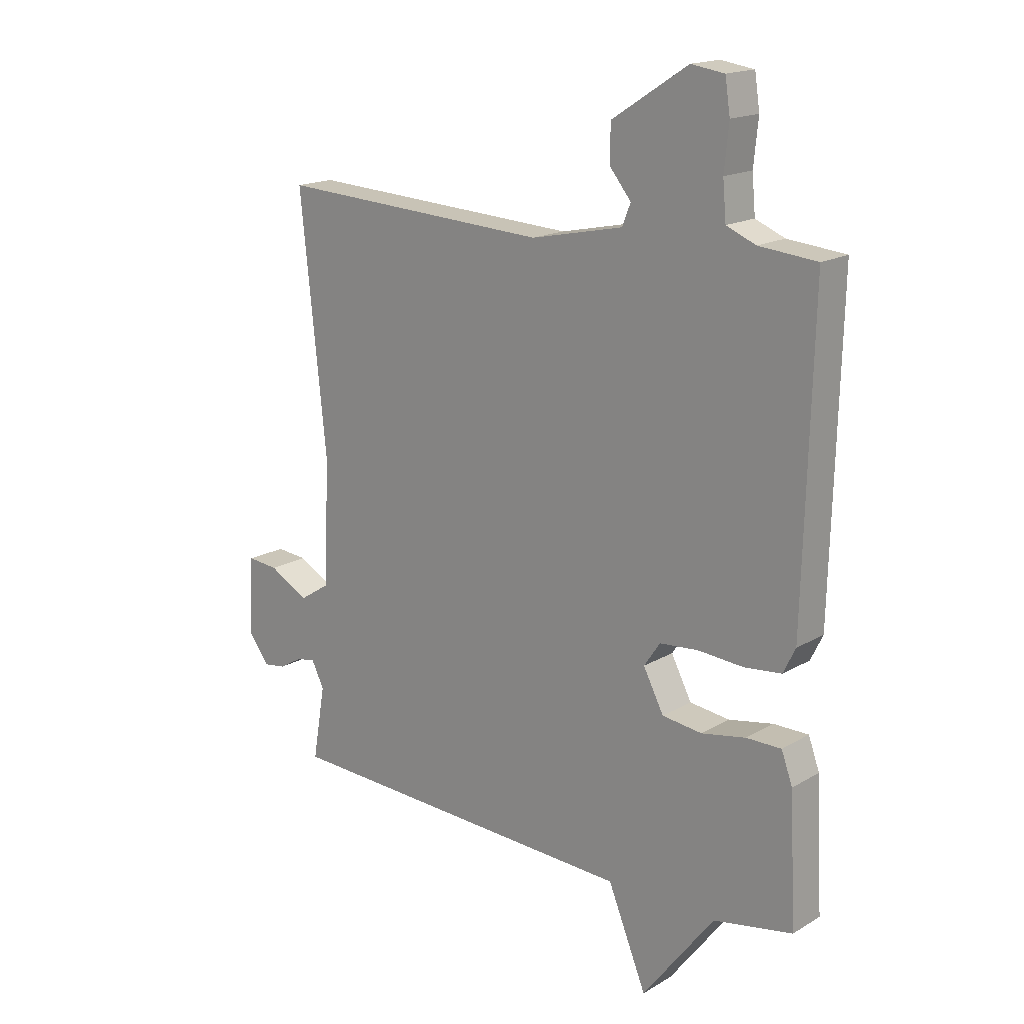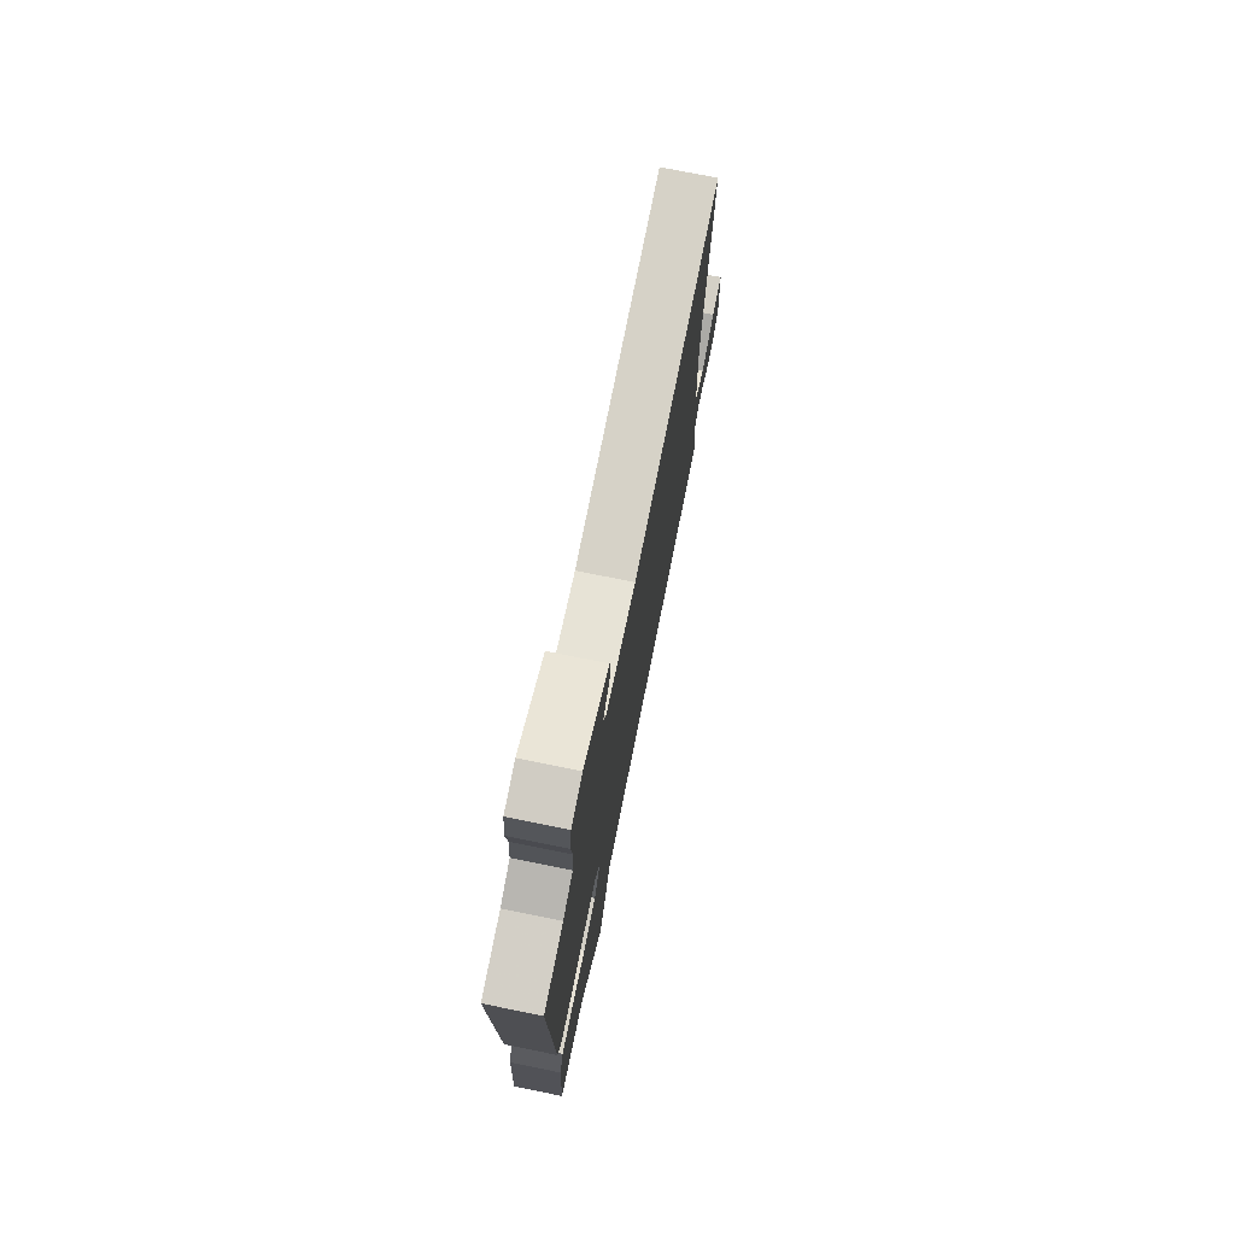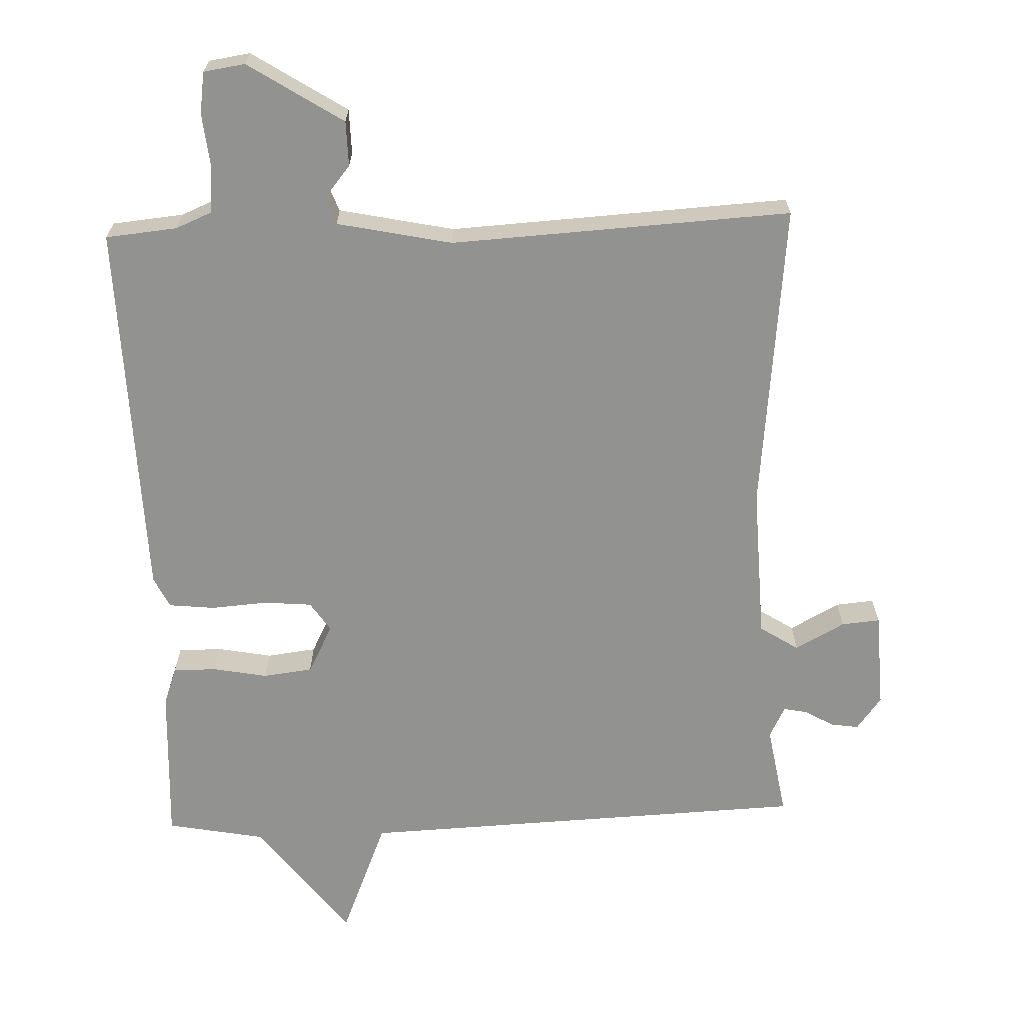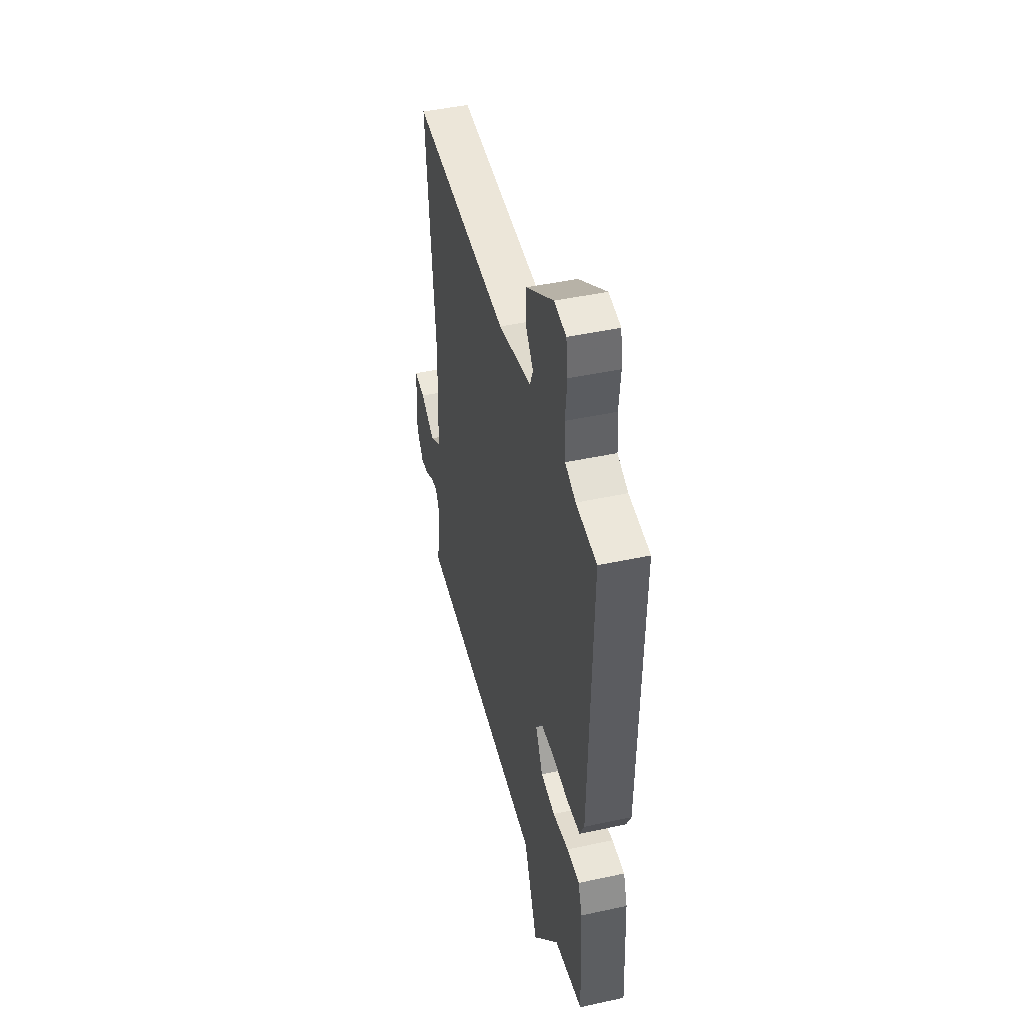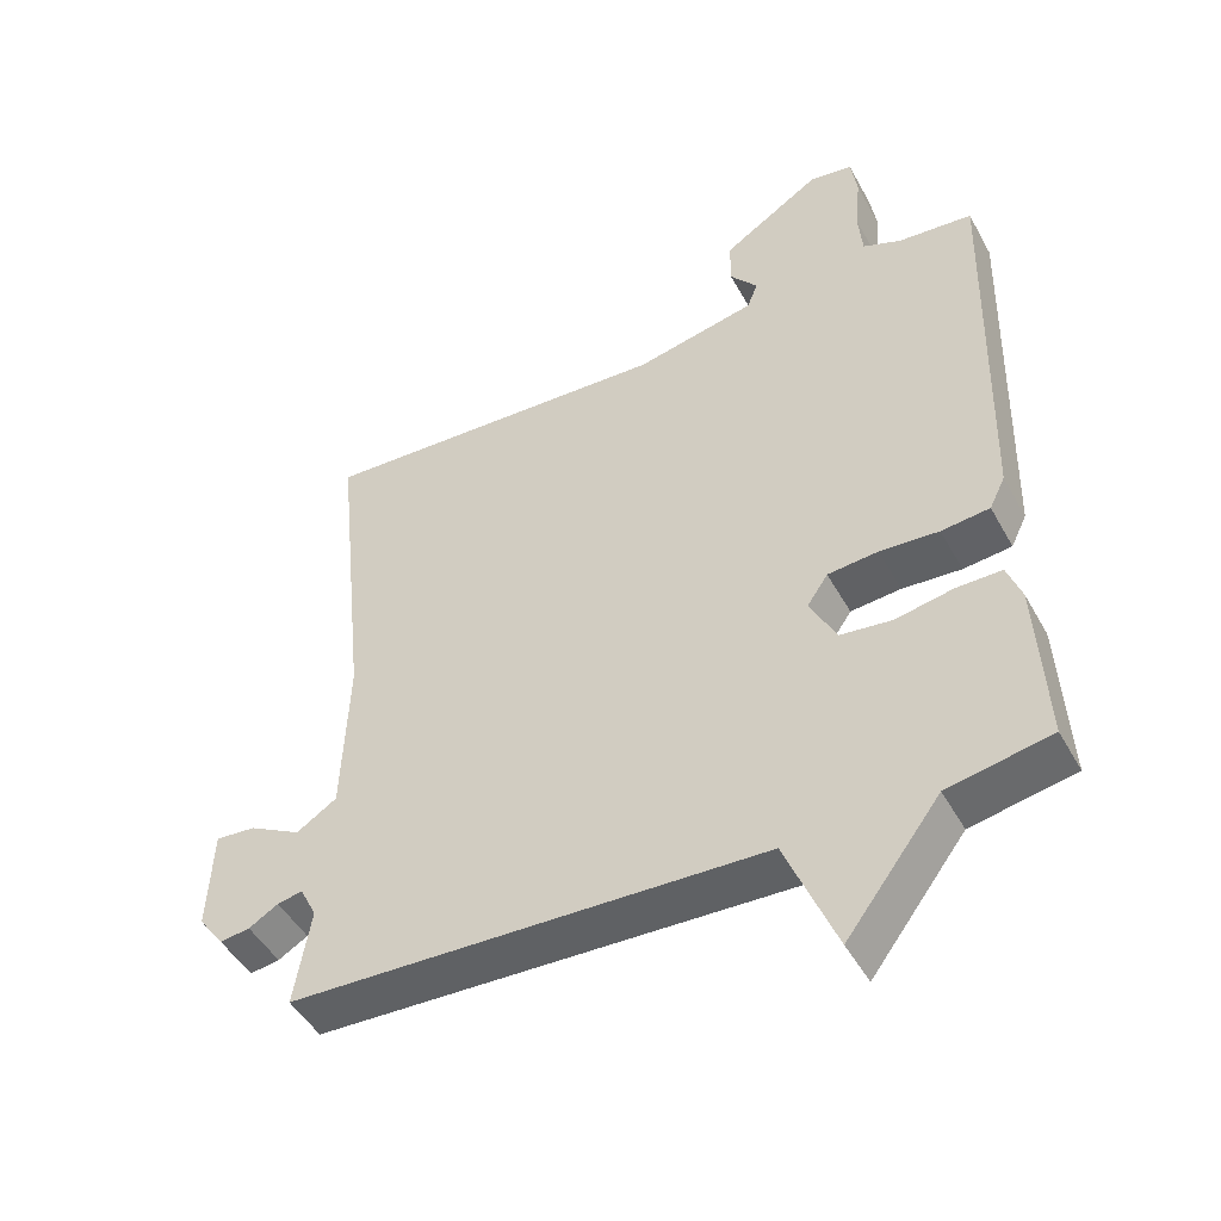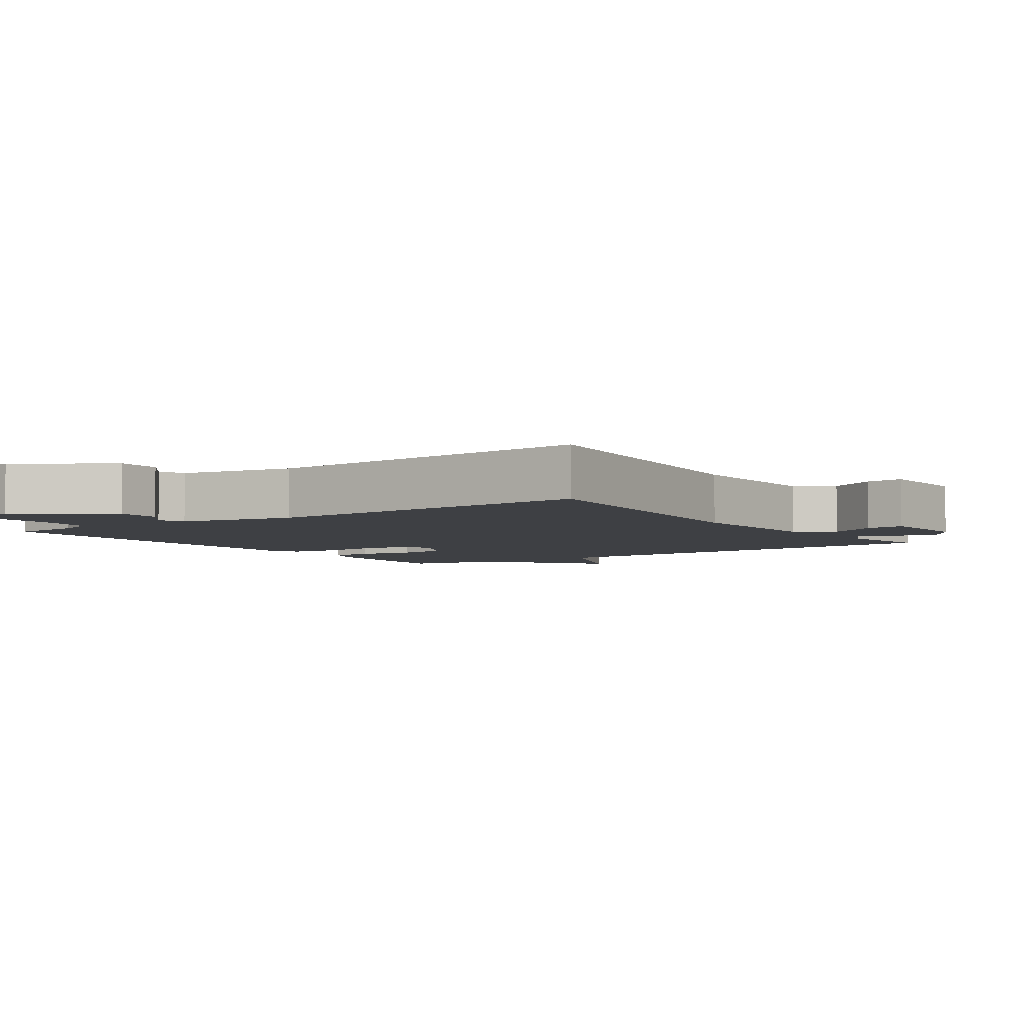
<metadata>
{"format":"obj","ext":"obj","renderer":"f3d","projection":"perspective","resolution":1024,"background":"white","views":[{"elev":17.2,"azim":-139.2,"up":"+Z"},{"elev":75.2,"azim":-78.6,"up":"+Z"},{"elev":-66.3,"azim":2.1,"up":"+Y"},{"elev":45.1,"azim":-104.1,"up":"+Z"},{"elev":-47.5,"azim":-152.2,"up":"+Z"},{"elev":-4.7,"azim":34.9,"up":"+Y"}]}
</metadata>
<code>
v 0.5 0.07 -0.5
v -0.157 0.07 -0.527
v -0.227 0.07 -0.698
v -0.357 0.07 -0.527
v -0.5 0.07 -0.5
v -0.488 0.07 -0.27
v -0.468 0.07 -0.215
v -0.405 0.07 -0.215
v -0.325 0.07 -0.23
v -0.253 0.07 -0.221
v -0.216 0.07 -0.15
v -0.245 0.07 -0.107
v -0.315 0.07 -0.101
v -0.397 0.07 -0.107
v -0.464 0.07 -0.1
v -0.486 0.07 -0.055
v -0.5 0.07 0.5
v -0.396 0.07 0.51
v -0.343 0.07 0.532
v -0.337 0.07 0.599
v -0.345 0.07 0.678
v -0.336 0.07 0.738
v -0.276 0.07 0.747
v -0.139 0.07 0.659
v -0.138 0.07 0.594
v -0.177 0.07 0.546
v -0.162 0.07 0.508
v 0.005 0.07 0.473
v 0.5 0.07 0.5
v 0.453 0.07 0.05
v 0.462 0.07 -0.175
v 0.518 0.07 -0.211
v 0.59 0.07 -0.172
v 0.646 0.07 -0.167
v 0.653 0.07 -0.309
v 0.617 0.07 -0.357
v 0.576 0.07 -0.351
v 0.535 0.07 -0.327
v 0.5 0.07 -0.32
v 0.477 0.07 -0.366
v 0.5 0 -0.5
v -0.157 0 -0.527
v -0.227 0 -0.698
v -0.357 0 -0.527
v -0.5 0 -0.5
v -0.488 0 -0.27
v -0.468 0 -0.215
v -0.405 0 -0.215
v -0.325 0 -0.23
v -0.253 0 -0.221
v -0.216 0 -0.15
v -0.245 0 -0.107
v -0.315 0 -0.101
v -0.397 0 -0.107
v -0.464 0 -0.1
v -0.486 0 -0.055
v -0.5 0 0.5
v -0.396 0 0.51
v -0.343 0 0.532
v -0.337 0 0.599
v -0.345 0 0.678
v -0.336 0 0.738
v -0.276 0 0.747
v -0.139 0 0.659
v -0.138 0 0.594
v -0.177 0 0.546
v -0.162 0 0.508
v 0.005 0 0.473
v 0.5 0 0.5
v 0.453 0 0.05
v 0.462 0 -0.175
v 0.518 0 -0.211
v 0.59 0 -0.172
v 0.646 0 -0.167
v 0.653 0 -0.309
v 0.617 0 -0.357
v 0.576 0 -0.351
v 0.535 0 -0.327
v 0.5 0 -0.32
v 0.477 0 -0.366
f 36 37 38
f 35 36 38
f 34 35 38
f 33 34 38
f 32 33 38
f 31 32 38 39
f 28 29 30
f 27 28 30 31
f 24 25 26
f 23 24 26
f 22 23 26
f 21 22 26
f 20 21 26
f 19 20 26 27
f 31 39 40
f 27 31 40
f 19 27 40
f 18 19 40
f 16 17 18
f 15 16 18
f 14 15 18
f 13 14 18
f 7 8 9
f 6 7 9
f 5 6 9
f 4 5 9
f 4 9 10
f 3 4 10
f 2 3 10
f 1 2 10 11
f 1 11 12
f 40 1 12
f 18 40 12
f 12 13 18
f 78 77 76
f 78 76 75
f 78 75 74
f 78 74 73
f 78 73 72
f 79 78 72 71
f 70 69 68
f 71 70 68 67
f 66 65 64
f 66 64 63
f 66 63 62
f 66 62 61
f 66 61 60
f 67 66 60 59
f 80 79 71
f 80 71 67
f 80 67 59
f 80 59 58
f 58 57 56
f 58 56 55
f 58 55 54
f 58 54 53
f 49 48 47
f 49 47 46
f 49 46 45
f 49 45 44
f 50 49 44
f 50 44 43
f 50 43 42
f 51 50 42 41
f 52 51 41
f 52 41 80
f 52 80 58
f 58 53 52
f 1 41 42 2
f 2 42 43 3
f 3 43 44 4
f 4 44 45 5
f 5 45 46 6
f 6 46 47 7
f 7 47 48 8
f 8 48 49 9
f 9 49 50 10
f 10 50 51 11
f 11 51 52 12
f 12 52 53 13
f 13 53 54 14
f 14 54 55 15
f 15 55 56 16
f 16 56 57 17
f 17 57 58 18
f 18 58 59 19
f 19 59 60 20
f 20 60 61 21
f 21 61 62 22
f 22 62 63 23
f 23 63 64 24
f 24 64 65 25
f 25 65 66 26
f 26 66 67 27
f 27 67 68 28
f 28 68 69 29
f 29 69 70 30
f 30 70 71 31
f 31 71 72 32
f 32 72 73 33
f 33 73 74 34
f 34 74 75 35
f 35 75 76 36
f 36 76 77 37
f 37 77 78 38
f 38 78 79 39
f 39 79 80 40
f 40 80 41 1

</code>
